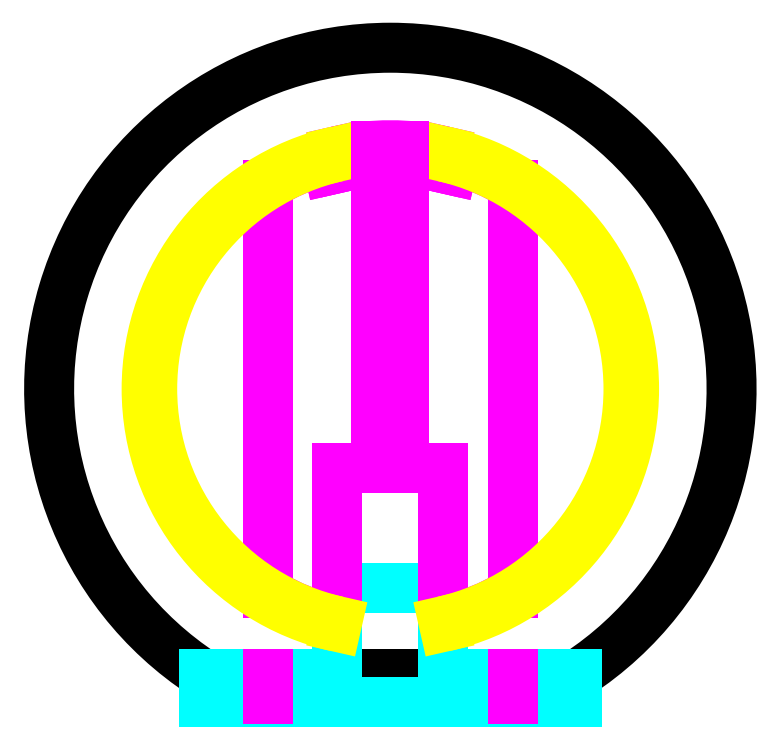
<metadata>
{"format":"dxf","ext":"dxf","renderer":"ezdxf+matplotlib","layout":"modelspace","background":"white","min_lineweight":24,"dpi":150}
</metadata>
<code>
0
SECTION
2
ENTITIES
0
ARC
8
fado_verre
10
0
20
0
30
0
40
122.5
50
303.2
51
236.8
0
LINE
8
construction
10
-60
20
122.5
30
0
11
60
21
122.5
31
0
0
LINE
8
fado_verre
10
-67.08
20
-102.5
30
0
11
67.08
21
-102.5
31
0
0
LINE
8
fado_socle
10
-67.08
20
-112.5
30
0
11
67.08
21
-112.5
31
0
0
LINE
8
fado_socle
10
-67.08
20
-112.5
30
0
11
-67.08
21
-102.5
31
0
0
LINE
8
fado_socle
10
67.08
20
-112.5
30
0
11
67.08
21
-102.5
31
0
0
LINE
8
construction
10
-67.08
20
-28.5
30
0
11
67.08
21
-28.5
31
0
0
LINE
8
construction
10
-3.7e-15
20
-88.5
30
0
11
3.7e-15
21
31.5
31
0
0
LINE
8
fado_socle
10
-19
20
-102.5
30
0
11
-19
21
-28.5
31
0
0
LINE
8
fado_socle
10
19
20
-102.5
30
0
11
19
21
-28.5
31
0
0
LINE
8
fado_socle
10
-19
20
-28.5
30
0
11
19
21
-28.5
31
0
0
LINE
8
fado_socle
10
-67.08
20
-102.5
30
0
11
-19
21
-102.5
31
0
0
LINE
8
fado_socle
10
67.08
20
-102.5
30
0
11
19
21
-102.5
31
0
0
LINE
8
fado_socle
10
-19
20
-71.5
30
0
11
19
21
-71.5
31
0
0
LINE
8
construction
10
1.7e-15
20
0
30
0
11
-86.6
21
-50
31
0
0
LINE
8
construction
10
1.7e-15
20
0
30
0
11
86.6
21
-50
31
0
0
LINE
8
construction
10
1.7e-15
20
0
30
0
11
-98.48
21
17.36
31
0
0
LINE
8
construction
10
1.7e-15
20
0
30
0
11
98.48
21
17.36
31
0
0
LINE
8
construction
10
1.7e-15
20
0
30
0
11
-64.28
21
76.6
31
0
0
LINE
8
construction
10
1.7e-15
20
0
30
0
11
64.28
21
76.6
31
0
0
LINE
8
construction
10
1.7e-15
20
0
30
0
11
7.9e-15
21
100
31
0
0
LINE
8
construction
10
66.61
20
54.86
30
0
11
66.61
21
74.86
31
0
0
LINE
8
construction
10
51.61
20
54.86
30
0
11
51.61
21
76.86
31
0
0
LINE
8
construction
10
92.15
20
0.06246
30
0
11
92.15
21
20.06
31
0
0
LINE
8
construction
10
77.15
20
0.06246
30
0
11
77.15
21
20.06
31
0
0
LINE
8
construction
10
83.57
20
-50.25
30
0
11
83.57
21
-30.25
31
0
0
LINE
8
construction
10
68.57
20
-50.25
30
0
11
68.57
21
-30.25
31
0
0
ARC
8
construction
10
0
20
0
30
0
40
87.5
50
303.2
51
236.8
0
LINE
8
construction
10
-75.78
20
-43.75
30
0
11
75.78
21
-43.75
31
0
0
LINE
8
construction
10
-86.17
20
15.19
30
0
11
86.17
21
15.19
31
0
0
LINE
8
construction
10
-56.24
20
67.03
30
0
11
56.24
21
67.03
31
0
0
LINE
8
pied
10
-19
20
-28.5
30
0
11
-19
21
-71.5
31
0
0
LINE
8
pied
10
-44
20
-73.31
30
0
11
-44
21
73.31
31
0
0
LINE
8
pied
10
-44
20
-111.5
30
0
11
-44
21
-102.5
31
0
0
LINE
8
pied
10
44
20
-102.5
30
0
11
44
21
-111.5
31
0
0
LINE
8
pied
10
44
20
73.31
30
0
11
44
21
-73.31
31
0
0
LINE
8
pied
10
19
20
-71.5
30
0
11
19
21
-28.5
31
0
0
LINE
8
pied
10
19
20
-28.5
30
0
11
-19
21
-28.5
31
0
0
ARC
8
pied
10
0
20
0
30
0
40
85.5
50
105.5
51
121
0
ARC
8
pied
10
0
20
0
30
0
40
85.5
50
282.8
51
301
0
ARC
8
pied
10
0
20
0
30
0
40
85.5
50
239
51
257.2
0
ARC
8
pied
10
-1.47e-14
20
0
30
0
40
85.5
50
59.03
51
74.48
0
ARC
8
pied
10
0
20
0
30
0
40
87.5
50
77.16
51
102.8
0
LINE
8
pied
10
18.11
20
79.46
30
0
11
19.44
21
85.31
31
0
0
LINE
8
pied
10
-18.11
20
79.46
30
0
11
-19.44
21
85.31
31
0
0
LINE
8
pied
10
18.11
20
79.46
30
0
11
22.01
21
78.57
31
0
0
LINE
8
pied
10
-18.11
20
79.46
30
0
11
-22.01
21
78.57
31
0
0
LINE
8
pied
10
22.88
20
82.38
30
0
11
22.01
21
78.57
31
0
0
LINE
8
pied
10
-22.88
20
82.38
30
0
11
-22.01
21
78.57
31
0
0
ARC
8
cerclages
10
1.605e-13
20
-3.6e-15
30
0
40
85.5
50
282.8
51
77.16
0
ARC
8
cerclages
10
-1.629e-13
20
-4.4e-15
30
0
40
85.5
50
102.8
51
257.2
0
LINE
8
cerclages
10
19
20
83.36
30
0
11
19.44
21
85.31
31
0
0
LINE
8
cerclages
10
-19
20
83.36
30
0
11
-19.44
21
85.31
31
0
0
ARC
8
cerclages
10
1.605e-13
20
-3.6e-15
30
0
40
87.5
50
282.8
51
77.16
0
ARC
8
cerclages
10
-1.629e-13
20
-4.4e-15
30
0
40
87.5
50
102.8
51
257.2
0
LINE
8
cerclages
10
19
20
-83.36
30
0
11
19.44
21
-85.31
31
0
0
LINE
8
cerclages
10
-19
20
-83.36
30
0
11
-19.44
21
-85.31
31
0
0
LINE
8
pied
10
-5
20
-28.5
30
0
11
-5
21
87.36
31
0
0
LINE
8
pied
10
5
20
-28.5
30
0
11
5
21
87.36
31
0
0
LINE
8
pied
10
5
20
29.43
30
0
11
-5
21
29.43
31
0
0
ENDSEC
0
EOF

</code>
